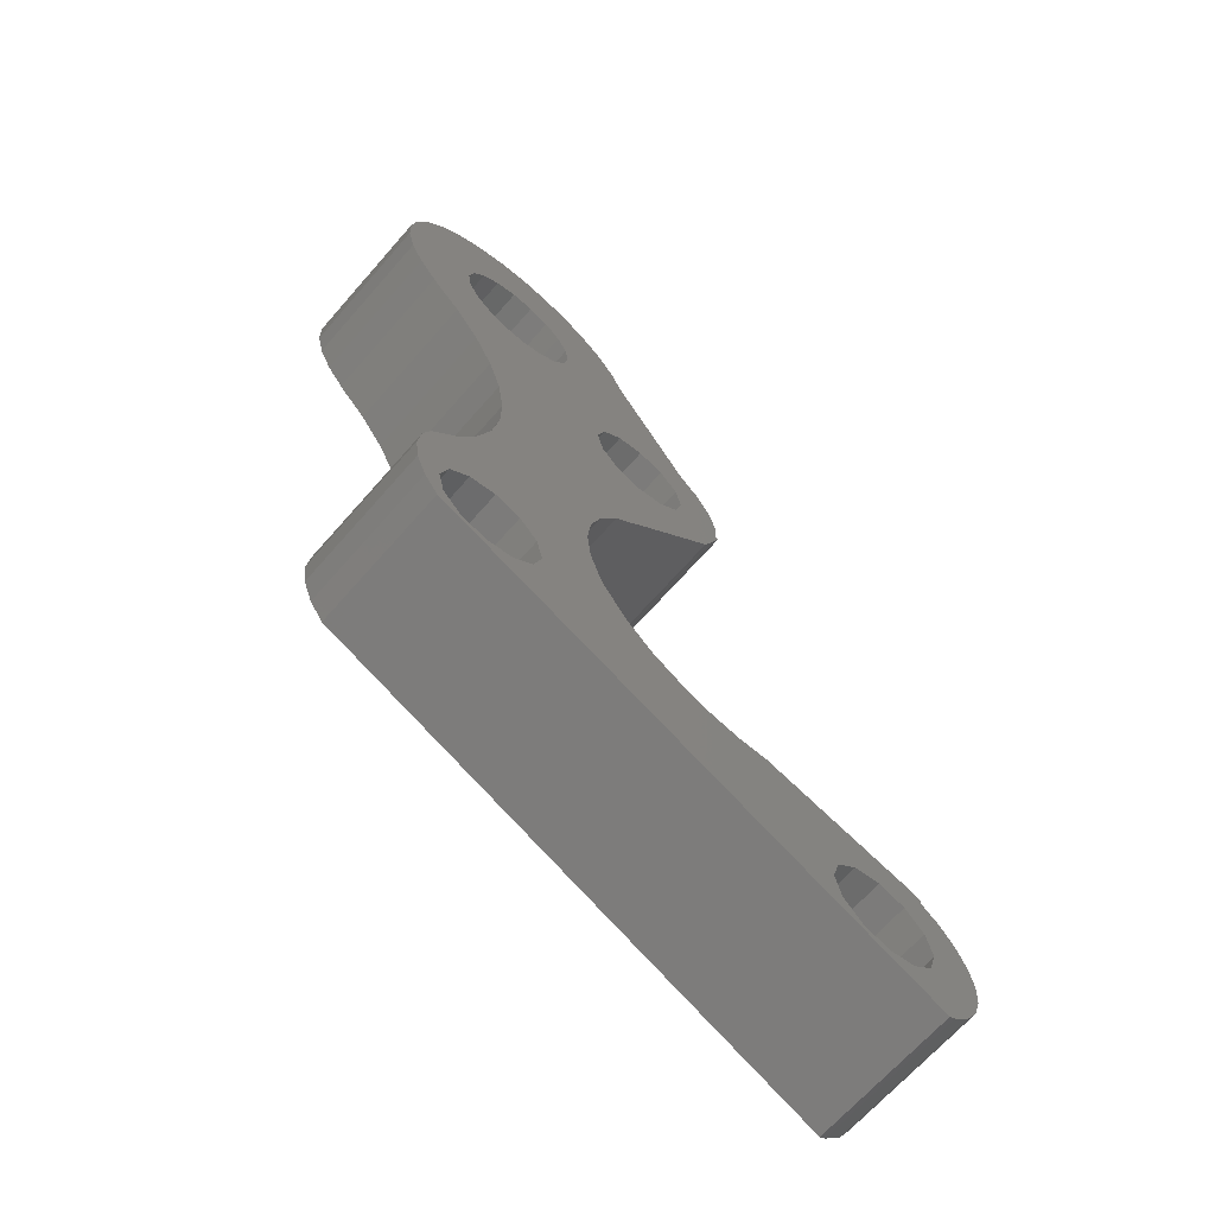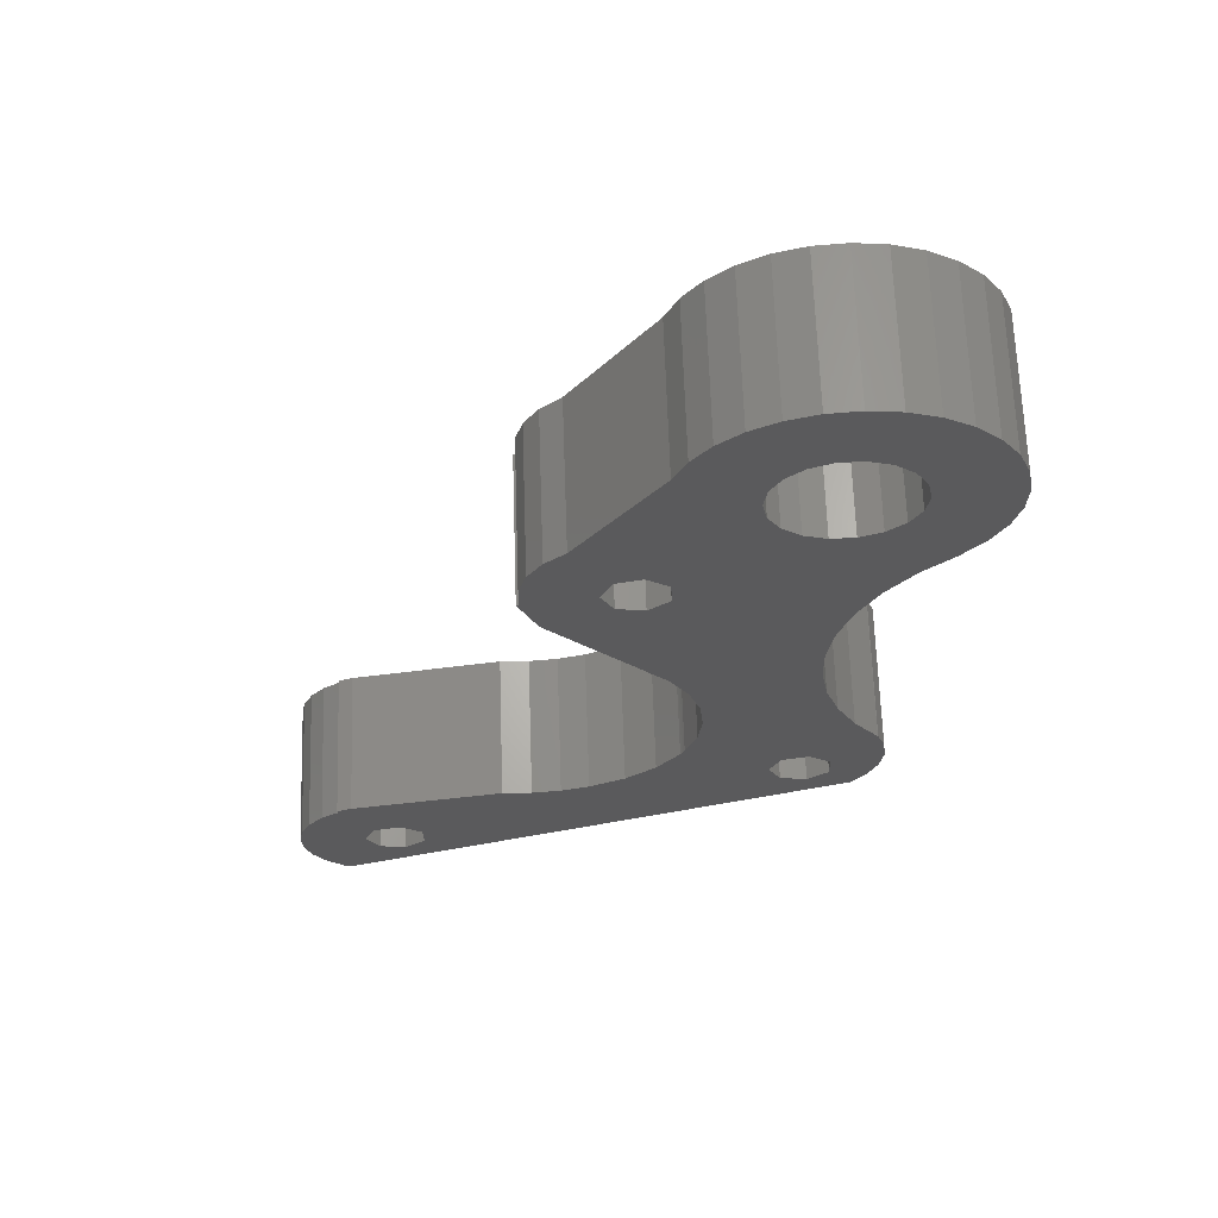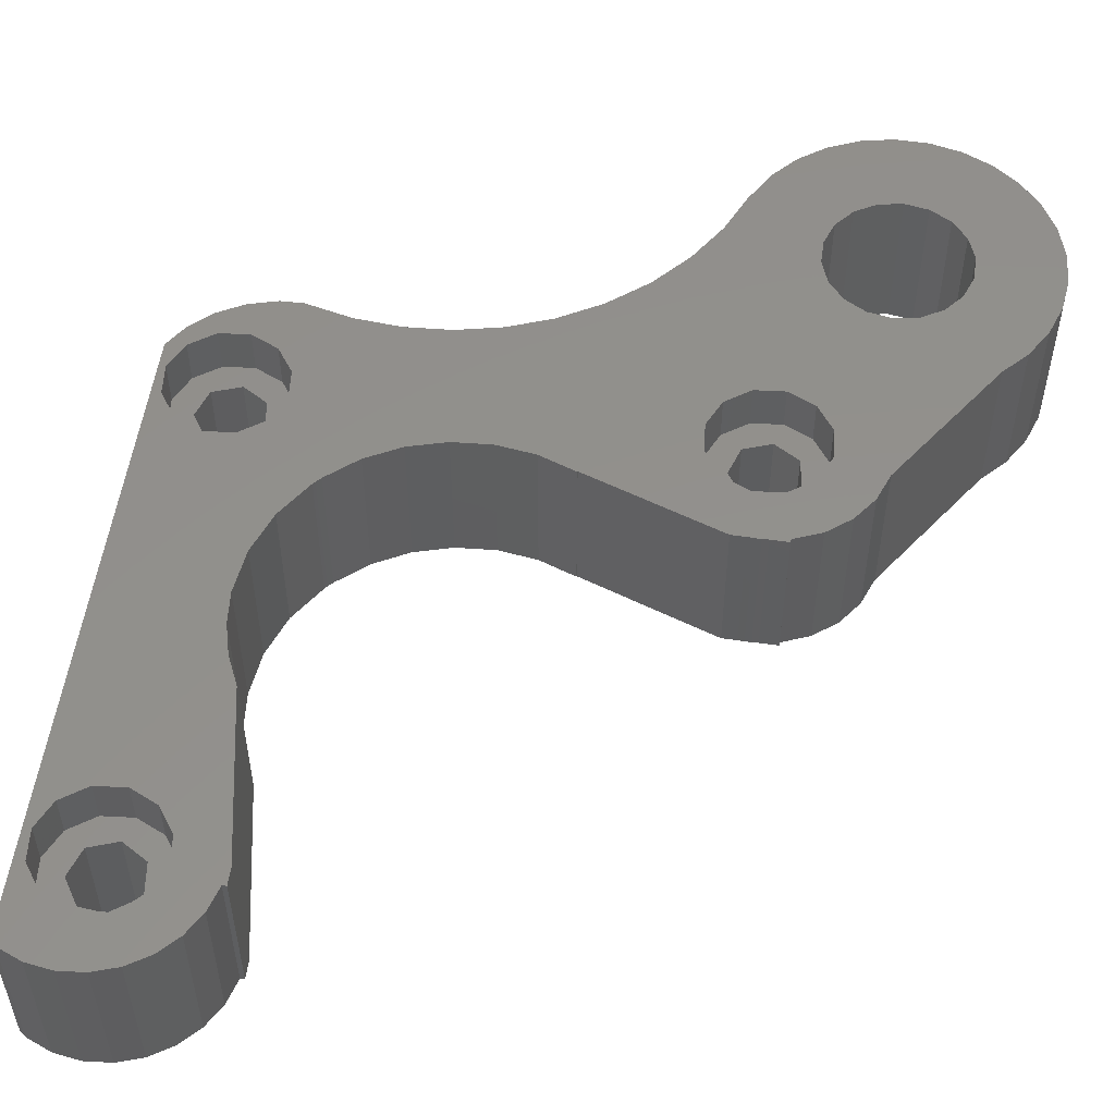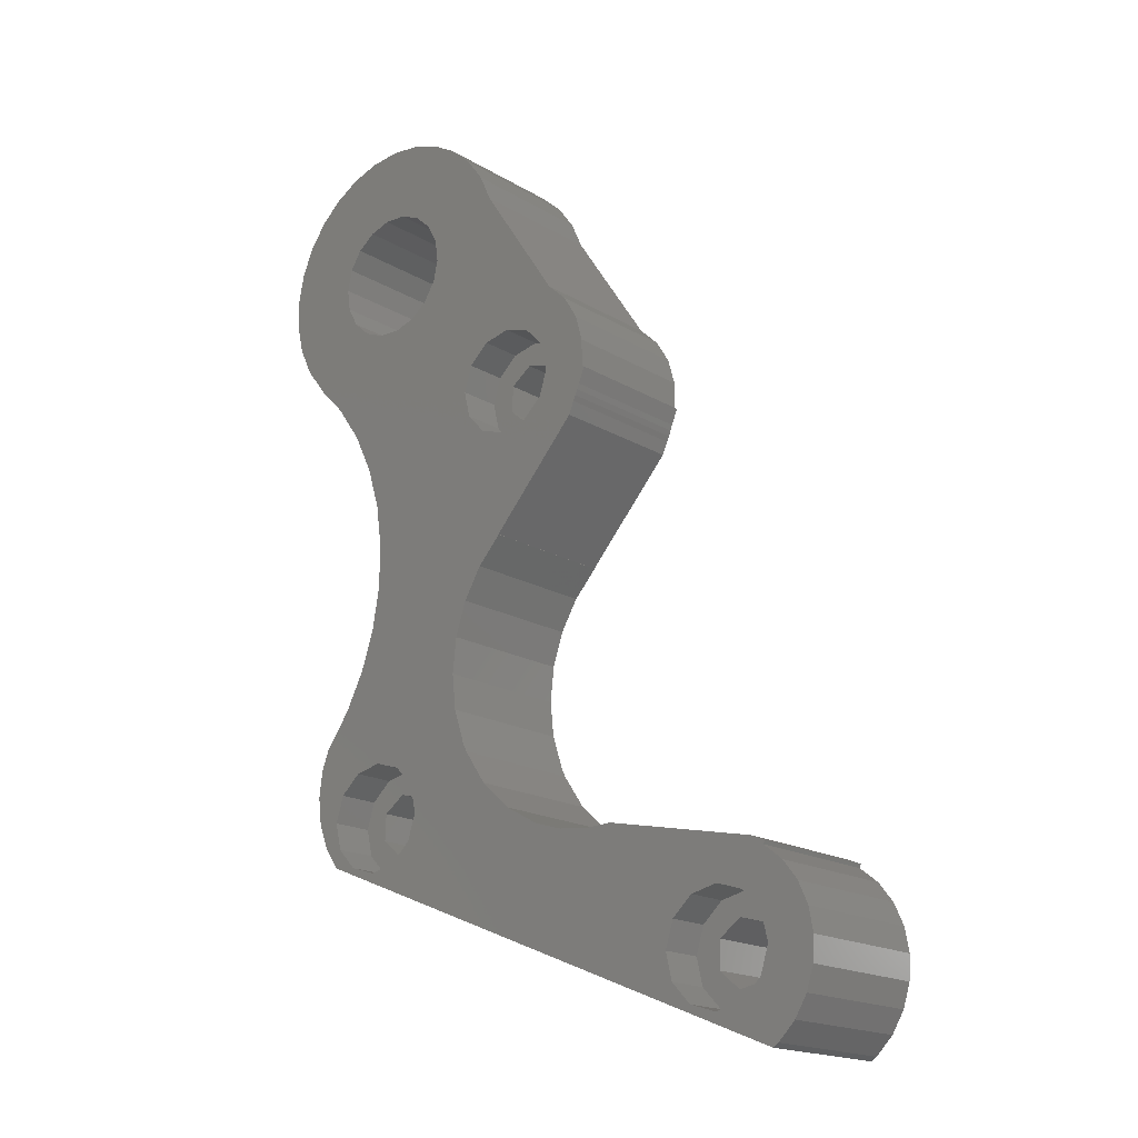
<metadata>
{"format":"stl","ext":"stl","renderer":"f3d","projection":"perspective","resolution":1024,"background":"white","views":[{"elev":-67.2,"azim":-41.2,"up":"+Y"},{"elev":65.3,"azim":178.1,"up":"+Y"},{"elev":53.9,"azim":76.1,"up":"+Z"},{"elev":-17.8,"azim":40.6,"up":"+Y"}]}
</metadata>
<code>
# stl→obj: 304 verts, 620 faces
v -5.372 28.57 10
v -5.422 30.68 10
v -5.372 28.57 0
v -5.422 30.68 0
v -4.214 34.68 0
v -3.011 36.41 0
v -5.029 32.74 0
v -1.473 37.85 0
v 0.3308 38.93 0
v 2.322 39.61 0
v 4.411 39.86 0
v 6.506 39.67 0
v 8.515 39.04 0
v 10.35 38 0
v 11.92 36.61 0
v 5.397 34.38 0
v 13.17 34.92 0
v 6.868 33.79 0
v 14.04 33 0
v 8.683 28.2 0
v 19.65 24.54 0
v 7.842 26.86 0
v 22.03 21.61 0
v 22.55 19.78 0
v 21.04 23.24 0
v 22.55 17.87 0
v 22.74 17.79 0
v 22.29 16.71 0
v 17.86 18.59 0
v 22.15 16.32 0
v 22 15.94 0
v 34.96 -21.73 0
v 39.11 -24.87 0
v 38.25 -26.3 0
v 15.1 16.54 0
v 21.45 14.69 0
v 15.19 7.694 0
v 15.22 7.672 0
v 13.51 5.805 0
v 12.24 3.622 0
v 11.45 1.22 0
v 11.18 -1.294 0
v 11.44 -3.809 0
v 12.22 -6.212 0
v 5.579 -8.48 0
v 12.51 -6.805 0
v 6.347 -10.23 0
v 22.69 -13.3 0
v 24.75 -13.21 0
v 26.73 -13.61 0
v 30.1 -14.29 0
v 20.65 -13.04 0
v 35.45 -15.38 0
v 36.47 -15.78 0
v 36.37 -16.04 0
v 37.69 -17.08 0
v 38.72 -18.4 0
v 39.4 -19.94 0
v 18.68 -12.44 0
v 39.71 -21.59 0
v 34.2 -19.99 0
v 39.61 -23.26 0
v 34.08 -23.42 0
v 37.06 -27.5 0
v 32.2 -23.78 0
v 36.65 -27.75 0
v 16.19 -11.07 0
v 0.5015 -13.14 0
v 14.1 -9.157 0
v 5.459 -11.92 0
v -0.6358 -4.683 0
v -0.4836 -11.72 0
v -1.168 -6.085 0
v -1.168 -9.915 0
v 12.31 -6.412 0
v 12.41 -6.609 0
v -0.5941 -4.635 0
v 1.141 -2.216 0
v 2.134 -11.04 0
v 2.493 0.4353 0
v 3.431 3.26 0
v 3.934 6.194 0
v 3.989 9.17 0
v -2.723 22.92 0
v -2.695 22.96 0
v -0.533 20.67 0
v 3.564 12.28 0
v 2.651 15.28 0
v 1.274 18.1 0
v -3.978 24.63 0
v -4.884 26.53 0
v 0.1009 28.5 0
v -0.12 30.07 0
v 21.82 15.57 0
v 5.083 25.39 0
v 13.71 19.69 0
v 3.497 25.44 0
v 0.8459 27.1 0
v 6.592 25.88 0
v 30.75 -22.54 0
v 30.82 -20.63 0
v 2.025 26.04 0
v 9.013 29.75 0
v 8.047 32.73 0
v 8.792 31.33 0
v 3.811 34.44 0
v 1.051 32.97 0
v 2.301 33.95 0
v 0.21 31.62 0
v 2.201 -9.128 0
v 3.584 -12.28 0
v 13.65 17.78 0
v 3.734 -7.99 0
v 16.97 16.9 0
v 17.09 20.34 0
v 32.35 -19.5 0
v -1.4 -8 0
v 15.25 20.83 0
v -5.029 32.74 10
v -4.884 26.53 10
v -3.978 24.63 10
v -0.533 20.67 10
v -2.695 22.96 10
v -2.723 22.92 10
v 1.274 18.1 10
v 12.24 3.622 10
v 2.651 15.28 10
v 11.45 1.22 10
v 3.564 12.28 10
v 3.989 9.17 10
v 11.18 -1.294 10
v 3.934 6.194 10
v 2.493 0.4353 10
v -0.4836 -11.72 10
v 3.431 3.26 10
v 1.141 -2.216 10
v -1.4 -8 10
v -0.5941 -4.635 10
v -1.168 -6.085 10
v -0.6358 -4.683 10
v -1.168 -9.915 10
v 0.4005 -10.02 10
v 0.5015 -13.14 10
v 4.017 -13.9 10
v 36.65 -27.75 10
v 34.52 -24.97 10
v 32.63 -25.4 10
v 35.94 -23.64 10
v 37.06 -27.5 10
v 38.25 -26.3 10
v 36.08 -19.9 10
v 39.11 -24.87 10
v 39.61 -23.26 10
v 31 -18.35 10
v 32.9 -17.91 10
v 30.1 -14.29 10
v 36.37 -16.04 10
v 39.4 -19.94 10
v 38.72 -18.4 10
v 35.45 -15.38 10
v 30.78 -24.84 10
v 29.45 -23.42 10
v 5.909 -13.46 10
v 29.02 -21.53 10
v 22.69 -13.3 10
v 20.65 -13.04 10
v 26.73 -13.61 10
v 36.51 -21.79 10
v 13.51 5.805 10
v 15.22 7.672 10
v 15.19 7.694 10
v 24.75 -13.21 10
v 29.58 -19.67 10
v 12.22 -6.212 10
v 11.44 -3.809 10
v 7.328 -12.14 10
v 18.68 -12.44 10
v 16.19 -11.07 10
v 12.51 -6.805 10
v 12.41 -6.609 10
v 12.31 -6.412 10
v 14.1 -9.157 10
v 15.53 14.92 10
v 13.67 15.48 10
v 21.45 14.69 10
v 17.42 15.35 10
v 34.75 -18.48 10
v 0.8372 -11.91 10
v 12.35 16.9 10
v 18.84 16.68 10
v 21.82 15.57 10
v 19.41 18.53 10
v 22.29 16.71 10
v 22.74 17.79 10
v 18.97 20.43 10
v 22.55 17.87 10
v 22.55 19.78 10
v 13.9 21.98 10
v 15.79 22.41 10
v 5.083 25.39 10
v 17.65 21.84 10
v 22.03 21.61 10
v 6.592 25.88 10
v 21.04 23.24 10
v 8.792 31.33 10
v 19.65 24.54 10
v 14.04 33 10
v 8.047 32.73 10
v 13.17 34.92 10
v 6.868 33.79 10
v 11.92 36.61 10
v 5.397 34.38 10
v 10.35 38 10
v 2.301 33.95 10
v 8.515 39.04 10
v 6.506 39.67 10
v 4.411 39.86 10
v 2.322 39.61 10
v 0.3308 38.93 10
v -1.473 37.85 10
v -3.011 36.41 10
v -4.214 34.68 10
v 0.8459 27.1 10
v 0.1009 28.5 10
v 1.051 32.97 10
v 3.811 34.44 10
v 0.21 31.62 10
v 7.842 26.86 10
v 9.013 29.75 10
v 8.683 28.2 10
v 3.497 25.44 10
v 2.025 26.04 10
v -0.12 30.07 10
v 6.135 -6.971 10
v 7.459 -8.39 10
v 0.9681 -8.164 10
v 2.388 -6.84 10
v 7.896 -10.28 10
v 4.279 -6.403 10
v 2.161 -13.33 10
v 11.91 18.8 10
v 12.48 20.65 10
v 22.15 16.32 10
v 22 15.94 10
v 36.47 -15.78 10
v 37.69 -17.08 10
v 39.71 -21.59 10
v 2.201 -9.128 7
v 2.134 -11.04 7
v 3.584 -12.28 7
v 3.734 -7.99 7
v 5.579 -8.48 7
v 6.347 -10.23 7
v 5.459 -11.92 7
v 15.1 16.54 7
v 13.65 17.78 7
v 13.71 19.69 7
v 15.25 20.83 7
v 17.09 20.34 7
v 17.86 18.59 7
v 16.97 16.9 7
v 32.2 -23.78 7
v 30.75 -22.54 7
v 30.82 -20.63 7
v 32.35 -19.5 7
v 34.2 -19.99 7
v 34.96 -21.73 7
v 34.08 -23.42 7
v 0.9681 -8.164 7
v 0.4005 -10.02 7
v 0.8372 -11.91 7
v 2.161 -13.33 7
v 4.017 -13.9 7
v 5.909 -13.46 7
v 7.328 -12.14 7
v 7.896 -10.28 7
v 7.459 -8.39 7
v 6.135 -6.971 7
v 4.279 -6.403 7
v 2.388 -6.84 7
v 12.48 20.65 7
v 11.91 18.8 7
v 12.35 16.9 7
v 13.67 15.48 7
v 15.53 14.92 7
v 17.42 15.35 7
v 18.84 16.68 7
v 19.41 18.53 7
v 18.97 20.43 7
v 17.65 21.84 7
v 15.79 22.41 7
v 13.9 21.98 7
v 29.58 -19.67 7
v 29.02 -21.53 7
v 29.45 -23.42 7
v 30.78 -24.84 7
v 32.63 -25.4 7
v 34.52 -24.97 7
v 35.94 -23.64 7
v 36.51 -21.79 7
v 36.08 -19.9 7
v 34.75 -18.48 7
v 32.9 -17.91 7
v 31 -18.35 7
f 1 2 3
f 3 2 4
f 5 6 7
f 7 6 8
f 7 8 9
f 7 9 10
f 7 10 11
f 7 11 12
f 7 12 13
f 7 13 14
f 7 14 15
f 16 15 17
f 18 17 19
f 20 19 21
f 22 23 24
f 20 25 23
f 26 27 28
f 29 30 31
f 32 33 34
f 35 36 37
f 37 38 39
f 37 39 7
f 39 40 7
f 40 41 7
f 41 42 7
f 42 43 7
f 43 44 7
f 45 46 47
f 48 49 50
f 48 51 52
f 50 51 48
f 52 51 53
f 53 54 52
f 52 54 55
f 52 55 56
f 52 56 57
f 52 57 58
f 52 58 59
f 59 58 60
f 61 60 62
f 32 62 33
f 63 34 64
f 65 64 66
f 67 66 68
f 47 69 70
f 71 68 72
f 73 72 74
f 45 75 76
f 22 24 26
f 71 72 73
f 77 68 71
f 78 68 77
f 32 34 63
f 79 68 78
f 44 78 80
f 44 80 81
f 44 81 82
f 44 82 83
f 84 85 86
f 44 83 87
f 44 87 88
f 44 88 7
f 88 89 7
f 85 7 86
f 90 7 85
f 86 7 89
f 91 7 90
f 92 7 93
f 7 91 3
f 7 3 4
f 29 31 94
f 95 96 97
f 7 92 98
f 7 98 37
f 96 95 99
f 100 67 101
f 102 37 98
f 20 21 25
f 103 19 20
f 18 19 104
f 105 19 103
f 104 19 105
f 16 17 18
f 106 15 16
f 107 7 108
f 7 15 106
f 7 106 108
f 109 7 107
f 93 7 109
f 20 23 22
f 110 79 78
f 67 68 111
f 45 76 46
f 67 111 70
f 67 70 69
f 69 47 46
f 112 102 97
f 44 45 78
f 45 113 78
f 113 110 78
f 29 94 36
f 102 112 37
f 29 36 114
f 112 35 37
f 114 36 35
f 111 68 79
f 26 28 115
f 112 97 96
f 115 28 30
f 115 30 29
f 63 64 65
f 67 100 66
f 101 67 59
f 100 65 66
f 61 62 32
f 59 60 61
f 101 59 116
f 59 61 116
f 73 74 117
f 45 44 75
f 22 26 115
f 96 99 118
f 22 115 118
f 22 118 99
f 119 7 2
f 2 7 4
f 120 1 91
f 91 1 3
f 1 120 121
f 122 1 123
f 123 1 121
f 122 123 124
f 125 1 122
f 126 125 127
f 128 129 130
f 131 130 132
f 133 134 135
f 136 137 133
f 136 138 139
f 138 140 139
f 136 139 137
f 133 137 141
f 133 141 134
f 142 134 143
f 144 143 145
f 146 147 145
f 148 149 150
f 151 152 153
f 154 155 156
f 157 158 159
f 160 158 157
f 161 162 163
f 164 165 166
f 154 156 167
f 151 168 152
f 169 170 171
f 148 146 145
f 172 165 173
f 131 128 130
f 174 175 135
f 175 132 135
f 176 177 178
f 135 179 180
f 135 180 181
f 175 131 132
f 135 181 174
f 128 127 129
f 182 179 135
f 171 183 184
f 171 185 186
f 155 187 156
f 188 142 143
f 171 189 1
f 190 185 191
f 173 154 167
f 192 193 194
f 195 196 197
f 198 199 200
f 201 197 202
f 203 202 204
f 205 206 207
f 208 207 209
f 210 209 211
f 212 211 213
f 214 213 215
f 1 215 216
f 1 216 217
f 1 217 218
f 1 218 219
f 1 219 220
f 1 220 221
f 1 221 222
f 1 222 119
f 1 119 2
f 223 224 1
f 210 208 209
f 212 210 211
f 1 225 215
f 225 214 215
f 226 212 213
f 214 226 213
f 227 225 1
f 228 204 206
f 228 203 204
f 229 206 205
f 208 205 207
f 230 206 229
f 228 206 230
f 203 200 202
f 198 200 231
f 232 223 1
f 1 231 232
f 176 163 166
f 233 227 1
f 234 235 182
f 135 134 142
f 236 237 135
f 135 142 236
f 238 176 182
f 190 186 185
f 135 239 182
f 135 237 239
f 239 234 182
f 164 173 165
f 235 238 182
f 182 176 178
f 184 189 171
f 161 163 145
f 163 144 145
f 240 143 144
f 241 242 1
f 176 166 177
f 242 198 231
f 192 190 191
f 196 192 194
f 201 195 197
f 195 192 196
f 200 199 202
f 199 201 202
f 192 243 193
f 192 244 243
f 192 191 244
f 173 167 172
f 242 231 1
f 224 233 1
f 1 189 241
f 240 188 143
f 166 163 164
f 128 126 127
f 171 186 183
f 168 148 150
f 148 145 149
f 169 171 1
f 187 151 153
f 168 150 152
f 126 1 125
f 126 169 1
f 147 161 145
f 164 163 162
f 245 160 157
f 246 157 159
f 160 247 158
f 160 153 247
f 160 187 153
f 160 156 187
f 222 5 119
f 119 5 7
f 121 120 90
f 90 120 91
f 123 121 85
f 85 121 90
f 123 85 124
f 124 85 84
f 122 124 86
f 86 124 84
f 125 122 89
f 89 122 86
f 127 125 88
f 88 125 89
f 129 127 87
f 87 127 88
f 130 129 83
f 83 129 87
f 130 83 132
f 132 83 82
f 132 82 135
f 135 82 81
f 135 81 133
f 133 81 80
f 133 80 136
f 136 80 78
f 136 78 138
f 138 78 77
f 138 77 140
f 140 77 71
f 73 139 71
f 71 139 140
f 117 137 73
f 73 137 139
f 117 74 137
f 137 74 141
f 74 72 141
f 141 72 134
f 72 68 134
f 134 68 143
f 66 145 143
f 68 66 143
f 64 149 145
f 66 64 145
f 34 150 149
f 64 34 149
f 33 152 150
f 34 33 150
f 62 153 152
f 33 62 152
f 60 247 153
f 62 60 153
f 158 247 60
f 58 158 60
f 159 158 58
f 57 159 58
f 246 159 57
f 56 246 57
f 246 56 157
f 157 56 55
f 54 245 157
f 55 54 157
f 245 54 160
f 160 54 53
f 160 53 156
f 156 53 51
f 156 51 167
f 167 51 50
f 167 50 172
f 172 50 49
f 172 49 165
f 165 49 48
f 165 48 166
f 166 48 52
f 166 52 177
f 177 52 59
f 177 59 178
f 178 59 67
f 178 67 182
f 182 67 69
f 179 182 69
f 46 179 69
f 180 179 46
f 76 180 46
f 181 180 76
f 75 181 76
f 174 181 75
f 44 174 75
f 175 174 44
f 43 175 44
f 131 175 43
f 42 131 43
f 41 128 131
f 42 41 131
f 40 126 128
f 41 40 128
f 39 169 126
f 40 39 126
f 38 170 169
f 39 38 169
f 170 38 171
f 171 38 37
f 36 185 171
f 37 36 171
f 94 191 185
f 36 94 185
f 31 244 191
f 94 31 191
f 30 243 244
f 31 30 244
f 28 193 243
f 30 28 243
f 27 194 193
f 28 27 193
f 194 27 196
f 196 27 26
f 197 196 26
f 24 197 26
f 202 197 24
f 23 202 24
f 204 202 23
f 25 204 23
f 204 25 206
f 206 25 21
f 207 206 21
f 19 207 21
f 209 207 19
f 17 209 19
f 211 209 17
f 15 211 17
f 211 15 213
f 213 15 14
f 213 14 215
f 215 14 13
f 215 13 216
f 216 13 12
f 216 12 217
f 217 12 11
f 217 11 218
f 218 11 10
f 218 10 219
f 219 10 9
f 219 9 220
f 220 9 8
f 220 8 221
f 221 8 6
f 221 6 222
f 222 6 5
f 233 224 92
f 93 233 92
f 224 223 98
f 92 224 98
f 109 227 233
f 93 109 233
f 107 225 227
f 109 107 227
f 108 214 225
f 107 108 225
f 106 226 214
f 108 106 214
f 16 212 226
f 106 16 226
f 18 210 212
f 16 18 212
f 104 208 210
f 18 104 210
f 205 208 105
f 105 208 104
f 229 205 103
f 103 205 105
f 229 103 230
f 230 103 20
f 230 20 228
f 228 20 22
f 228 22 203
f 203 22 99
f 203 99 200
f 200 99 95
f 200 95 231
f 231 95 97
f 231 97 232
f 232 97 102
f 232 102 223
f 223 102 98
f 110 248 249
f 79 110 249
f 250 111 249
f 249 111 79
f 113 251 248
f 110 113 248
f 45 252 251
f 113 45 251
f 253 252 47
f 47 252 45
f 253 47 254
f 254 47 70
f 254 70 250
f 250 70 111
f 255 35 256
f 256 35 112
f 96 257 256
f 112 96 256
f 118 258 257
f 96 118 257
f 115 259 258
f 118 115 258
f 260 259 29
f 29 259 115
f 260 29 261
f 261 29 114
f 261 114 255
f 255 114 35
f 262 65 263
f 263 65 100
f 101 264 263
f 100 101 263
f 116 265 264
f 101 116 264
f 61 266 265
f 116 61 265
f 267 266 32
f 32 266 61
f 267 32 268
f 268 32 63
f 268 63 262
f 262 63 65
f 269 236 142
f 270 269 142
f 142 188 271
f 270 142 271
f 188 240 272
f 271 188 272
f 144 273 240
f 240 273 272
f 163 274 144
f 144 274 273
f 176 275 163
f 163 275 274
f 238 276 176
f 176 276 275
f 238 235 276
f 276 235 277
f 235 234 277
f 277 234 278
f 278 234 239
f 279 278 239
f 279 239 237
f 280 279 237
f 280 237 236
f 269 280 236
f 281 242 241
f 282 281 241
f 241 189 283
f 282 241 283
f 189 184 284
f 283 189 284
f 183 285 184
f 184 285 284
f 186 286 183
f 183 286 285
f 190 287 186
f 186 287 286
f 192 288 190
f 190 288 287
f 192 195 288
f 288 195 289
f 195 201 289
f 289 201 290
f 290 201 199
f 291 290 199
f 291 199 198
f 292 291 198
f 292 198 242
f 281 292 242
f 293 173 164
f 294 293 164
f 164 162 295
f 294 164 295
f 162 161 296
f 295 162 296
f 147 297 161
f 161 297 296
f 146 298 147
f 147 298 297
f 148 299 146
f 146 299 298
f 168 300 148
f 148 300 299
f 168 151 300
f 300 151 301
f 151 187 301
f 301 187 302
f 302 187 155
f 303 302 155
f 303 155 154
f 304 303 154
f 304 154 173
f 293 304 173
f 271 272 273
f 250 271 274
f 274 271 273
f 254 250 275
f 253 254 276
f 252 253 277
f 269 271 280
f 270 271 269
f 280 248 279
f 280 271 248
f 279 251 278
f 251 252 278
f 278 252 277
f 277 253 276
f 276 254 275
f 275 250 274
f 250 249 271
f 248 251 279
f 249 248 271
f 283 284 285
f 255 283 286
f 286 283 285
f 261 255 287
f 260 261 288
f 259 260 289
f 281 283 292
f 282 283 281
f 292 257 291
f 292 283 257
f 291 258 290
f 258 259 290
f 290 259 289
f 289 260 288
f 288 261 287
f 287 255 286
f 255 256 283
f 257 258 291
f 256 257 283
f 295 296 297
f 262 295 298
f 298 295 297
f 268 262 299
f 267 268 300
f 266 267 301
f 293 295 304
f 294 295 293
f 304 264 303
f 304 295 264
f 303 265 302
f 265 266 302
f 302 266 301
f 301 267 300
f 300 268 299
f 299 262 298
f 262 263 295
f 264 265 303
f 263 264 295

</code>
